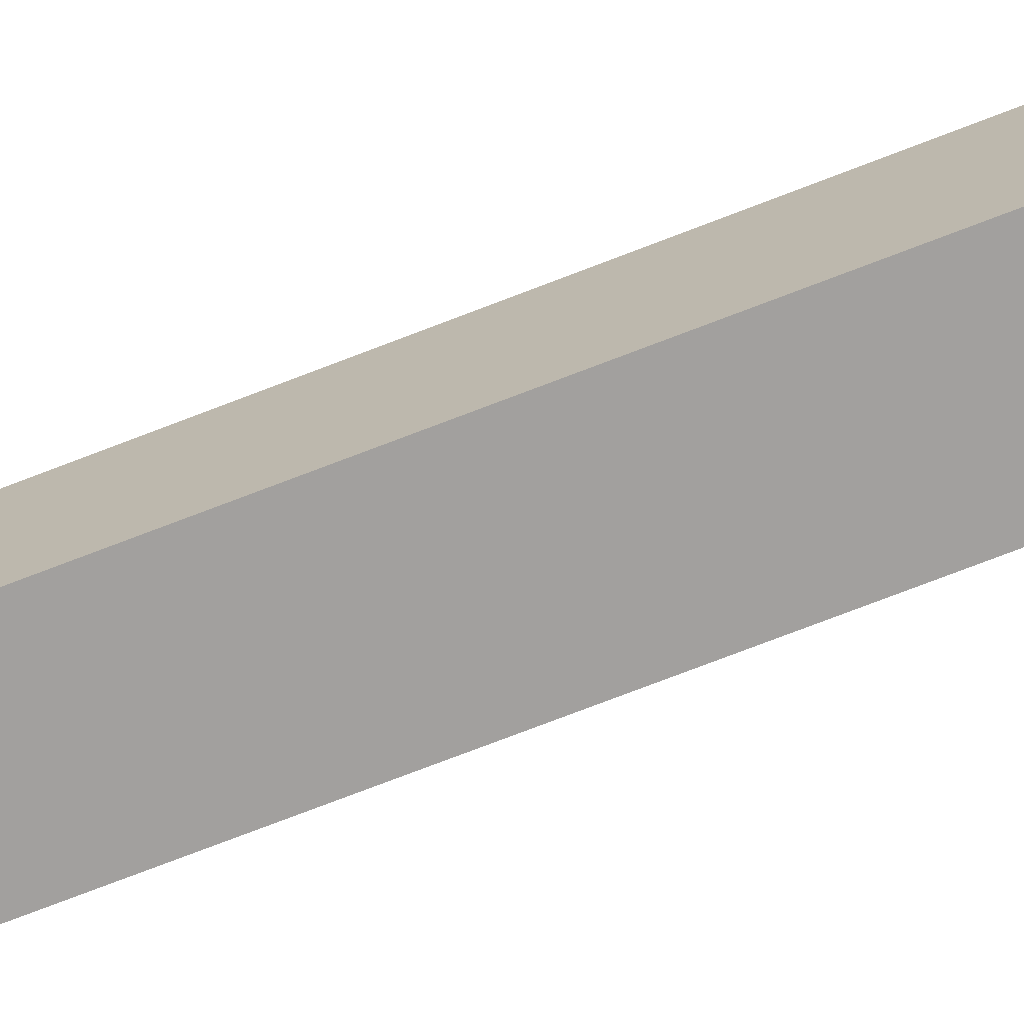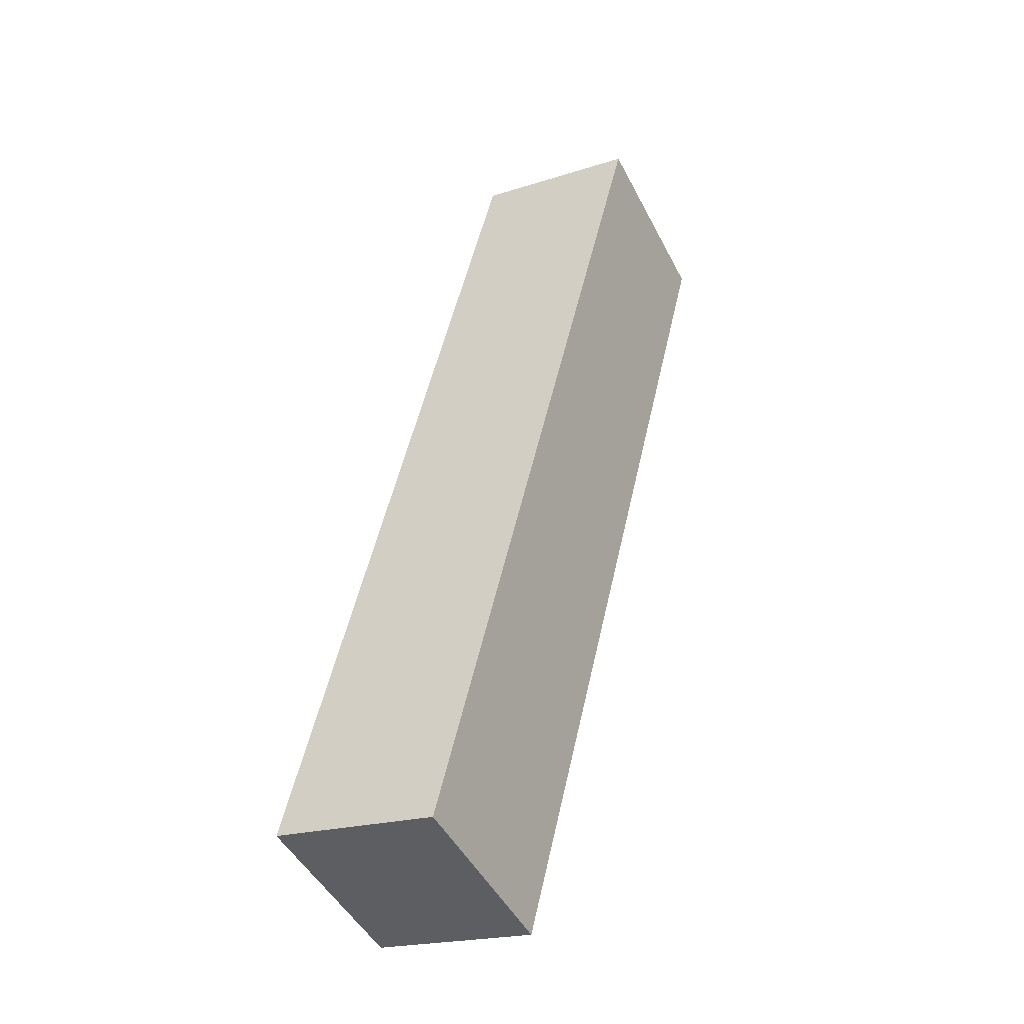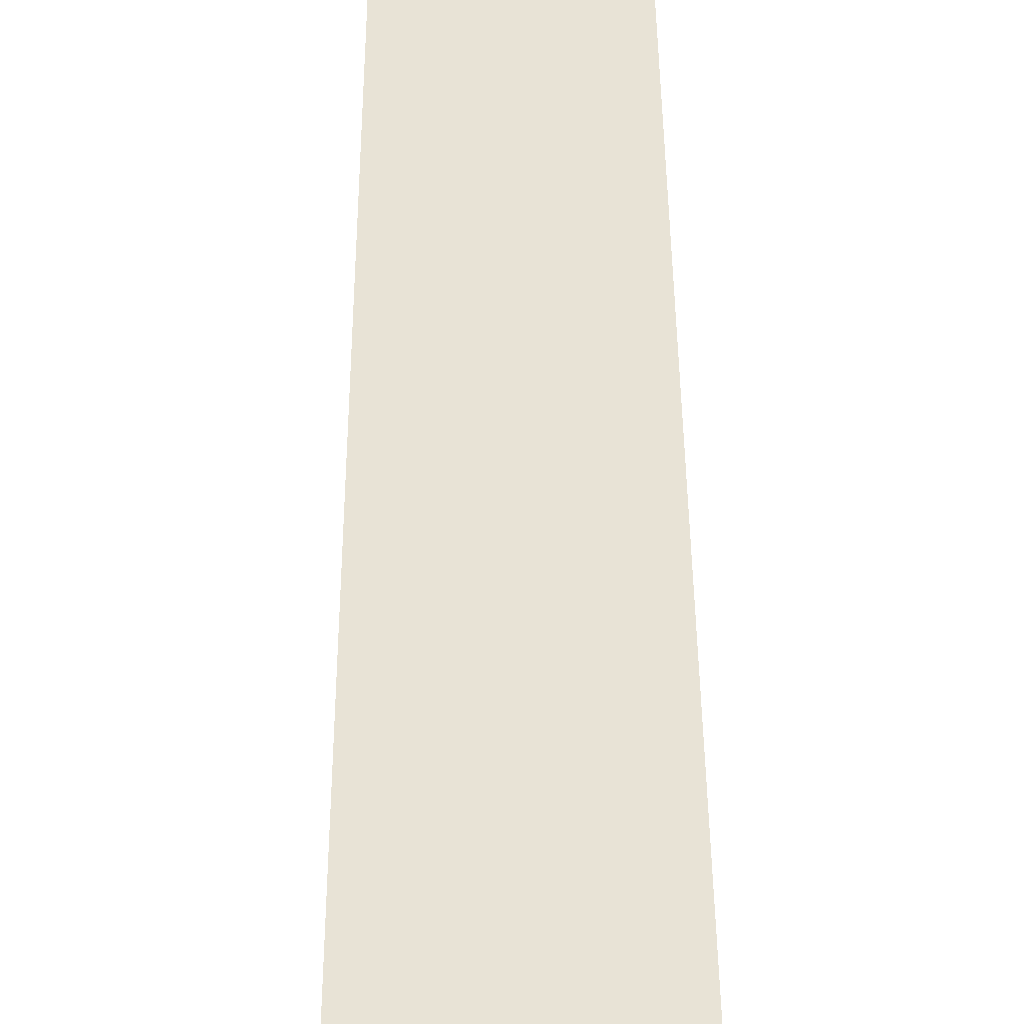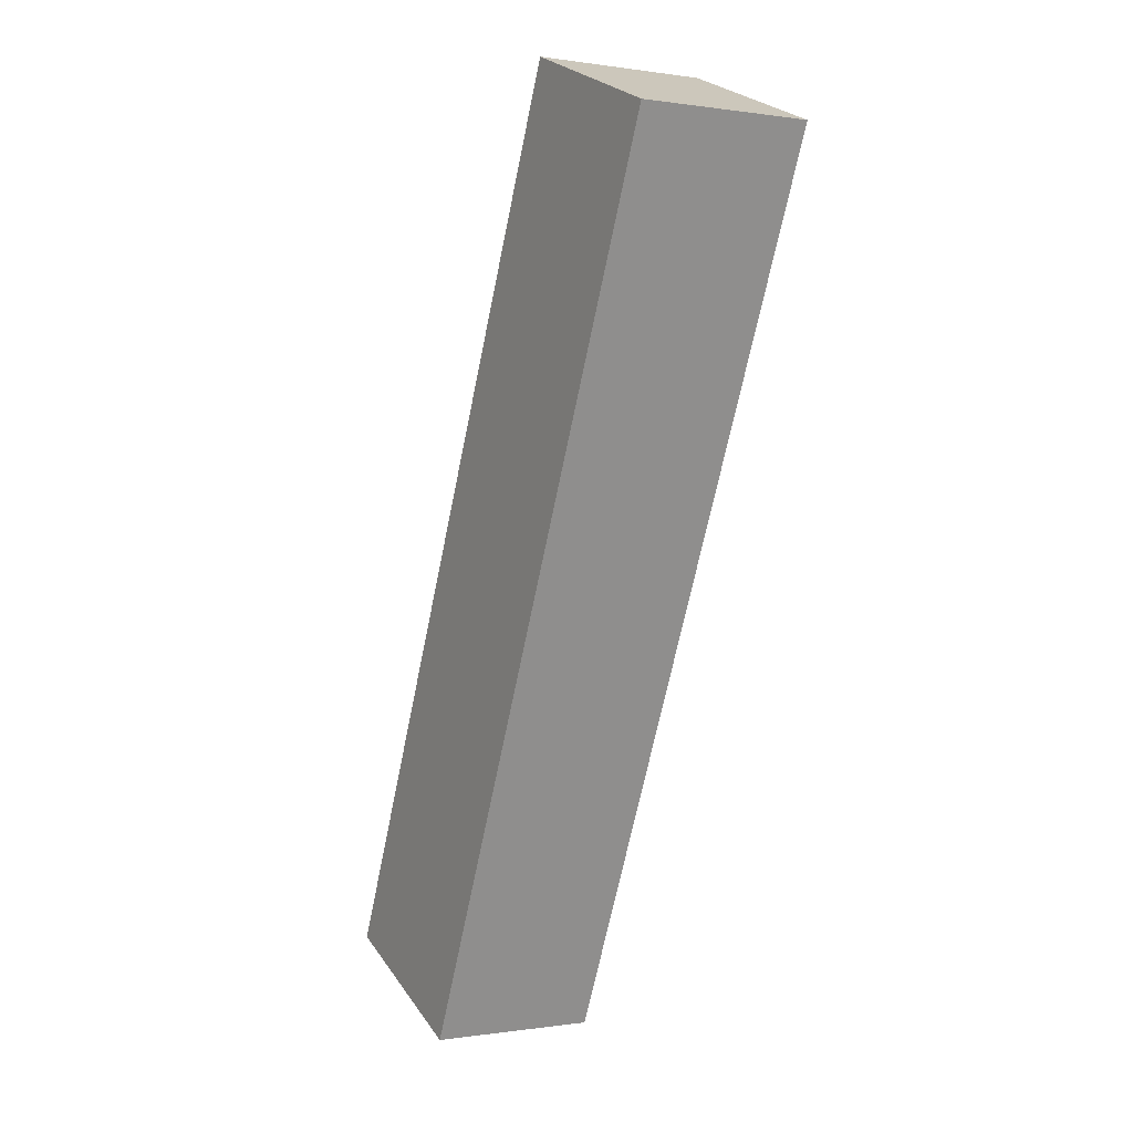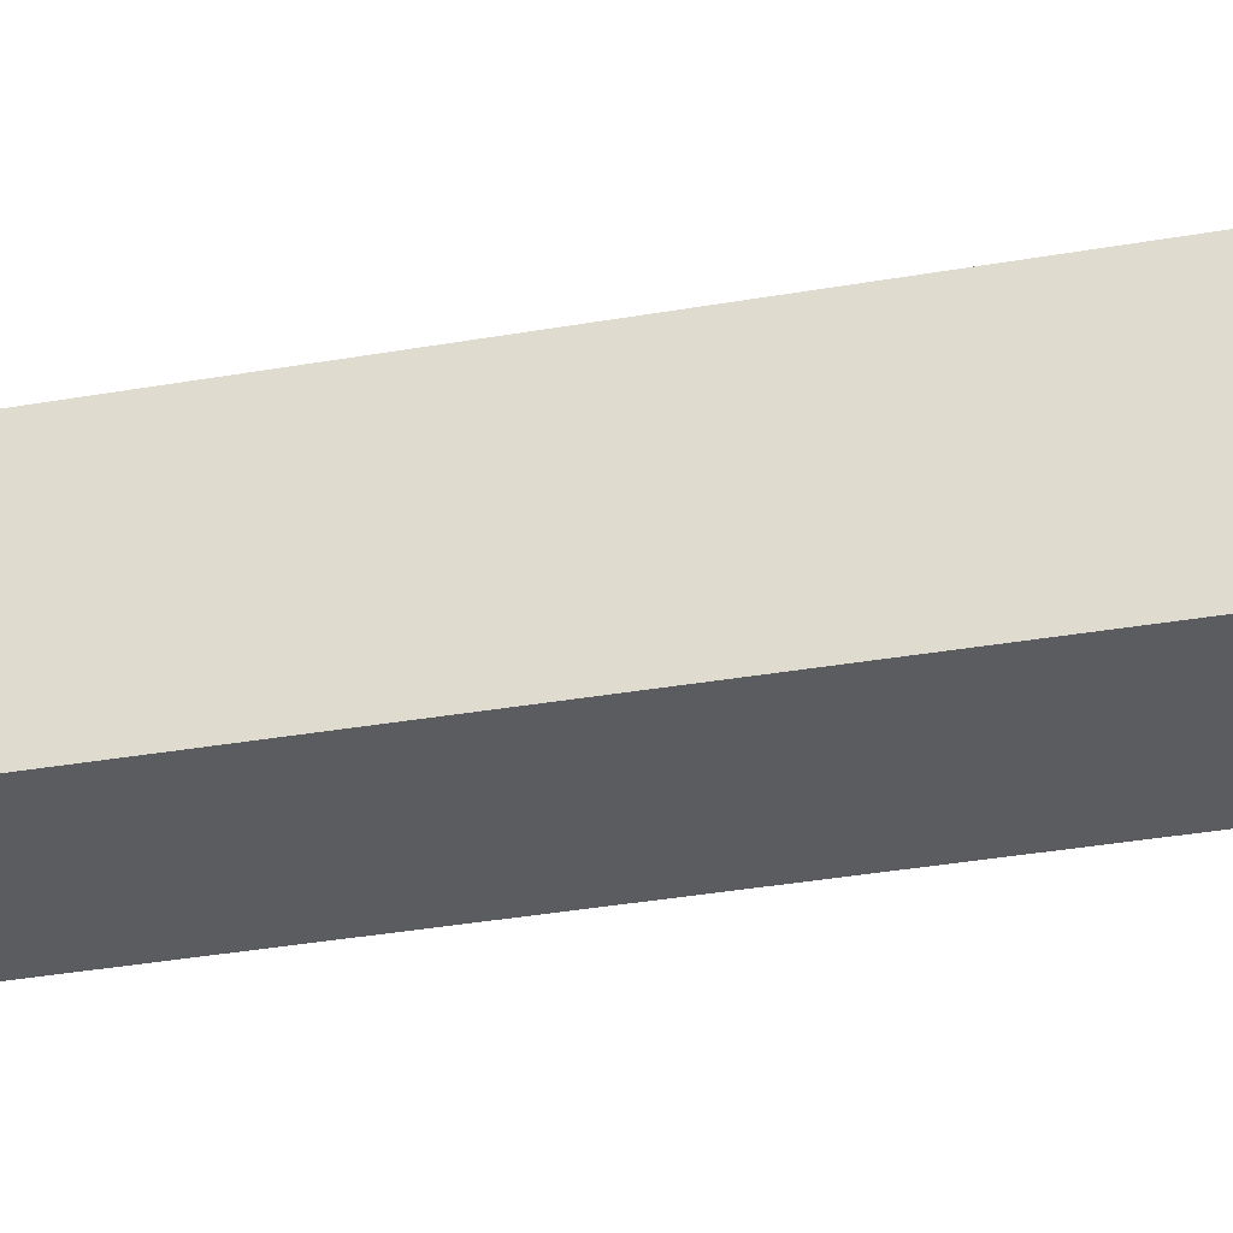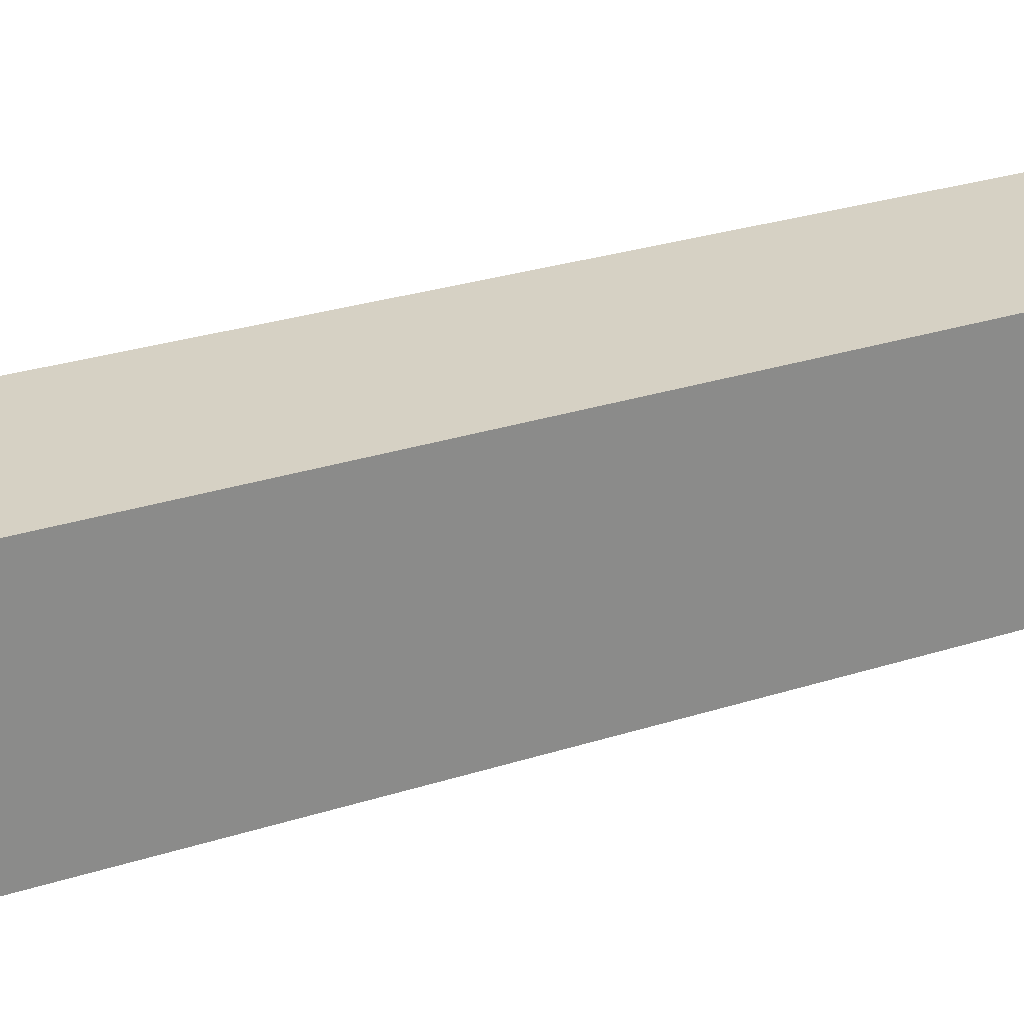
<metadata>
{"format":"obj","ext":"obj","renderer":"f3d","projection":"perspective","resolution":1024,"background":"white","views":[{"elev":-71.9,"azim":98.1,"up":"+Y"},{"elev":-47.7,"azim":-153.6,"up":"+Z"},{"elev":41.9,"azim":-13.6,"up":"+Y"},{"elev":25.4,"azim":153.2,"up":"+Z"},{"elev":-33.7,"azim":90.4,"up":"+Y"},{"elev":26.9,"azim":49.9,"up":"+Y"}]}
</metadata>
<code>
v  0 0 0
v  6.35 8.036e-16 -13.12
v  3.148 -4.1e-17 0.6696
v  4.085 1.045e-15 -17.07
v  7.114 1.005e-15 -16.41
v  7.733e-05 3.635 -0.000115
v  3.148 3.635 0.6695
v  6.35 3.635 -13.12
v  7.114 3.635 -16.41
v  4.085 3.635 -17.07
g defaultobject
f 1 2 3
f 2 1 4
f 2 4 5
f 3 6 1
f 6 3 7
f 2 7 3
f 7 2 8
f 5 8 2
f 8 5 9
f 10 5 4
f 5 10 9
f 6 4 1
f 4 6 10
f 7 10 6
f 10 7 8
f 10 8 9

</code>
